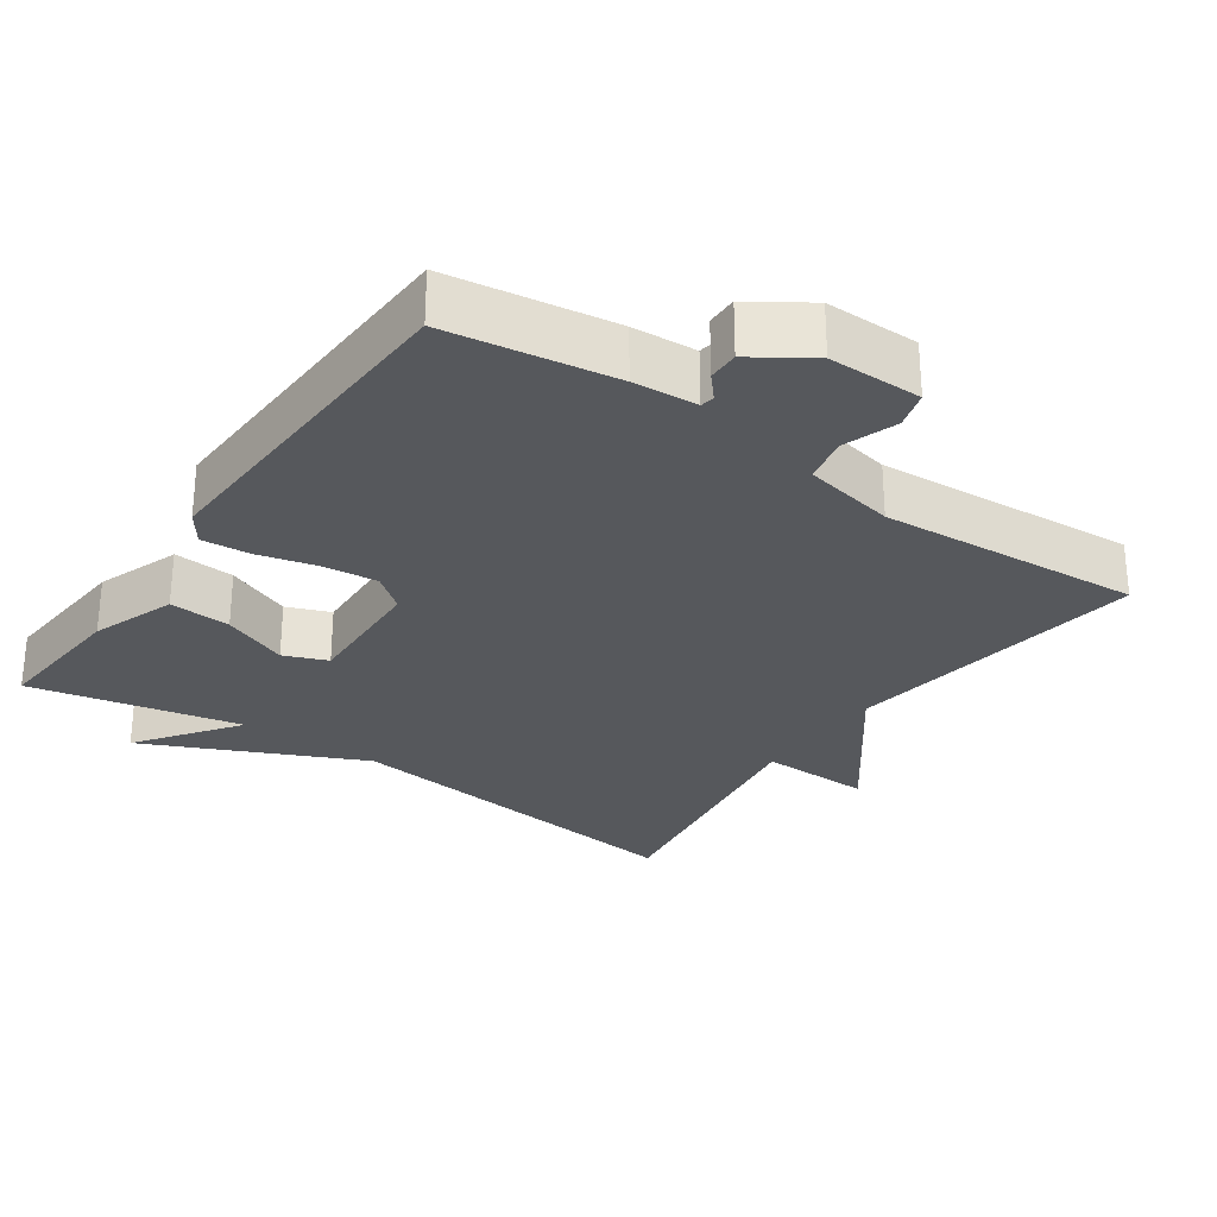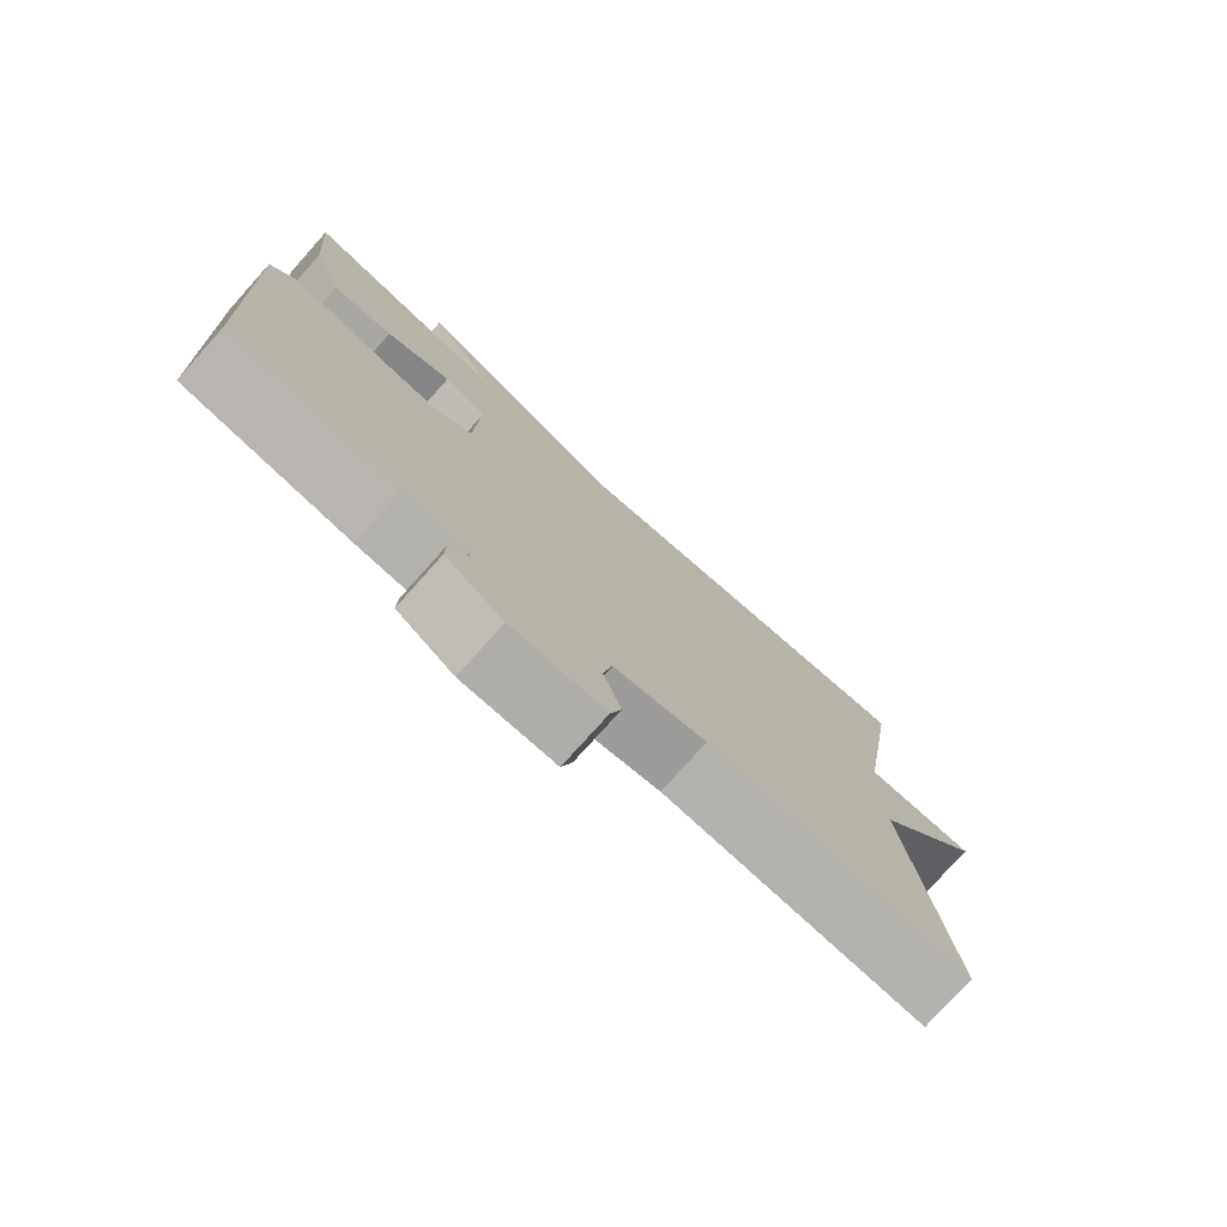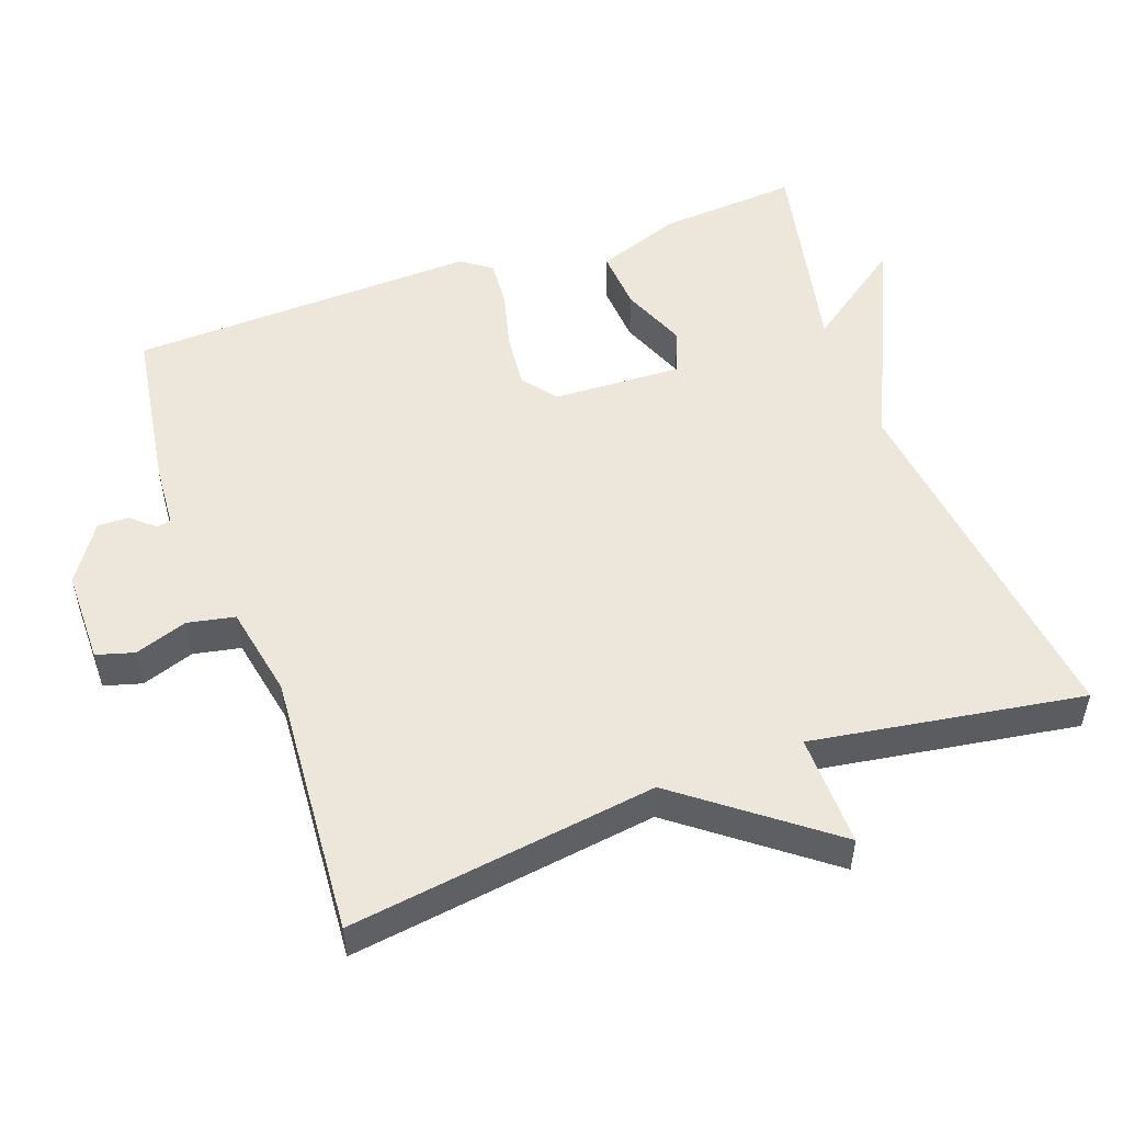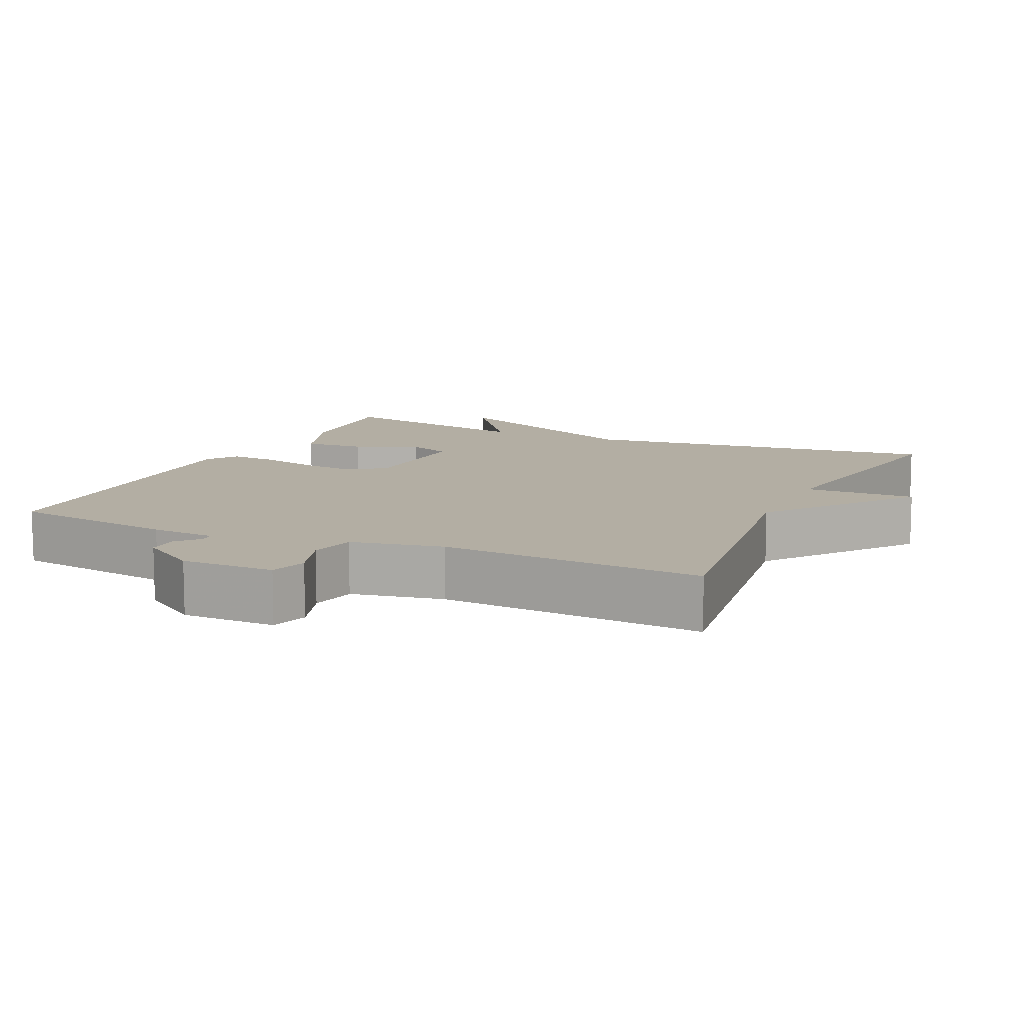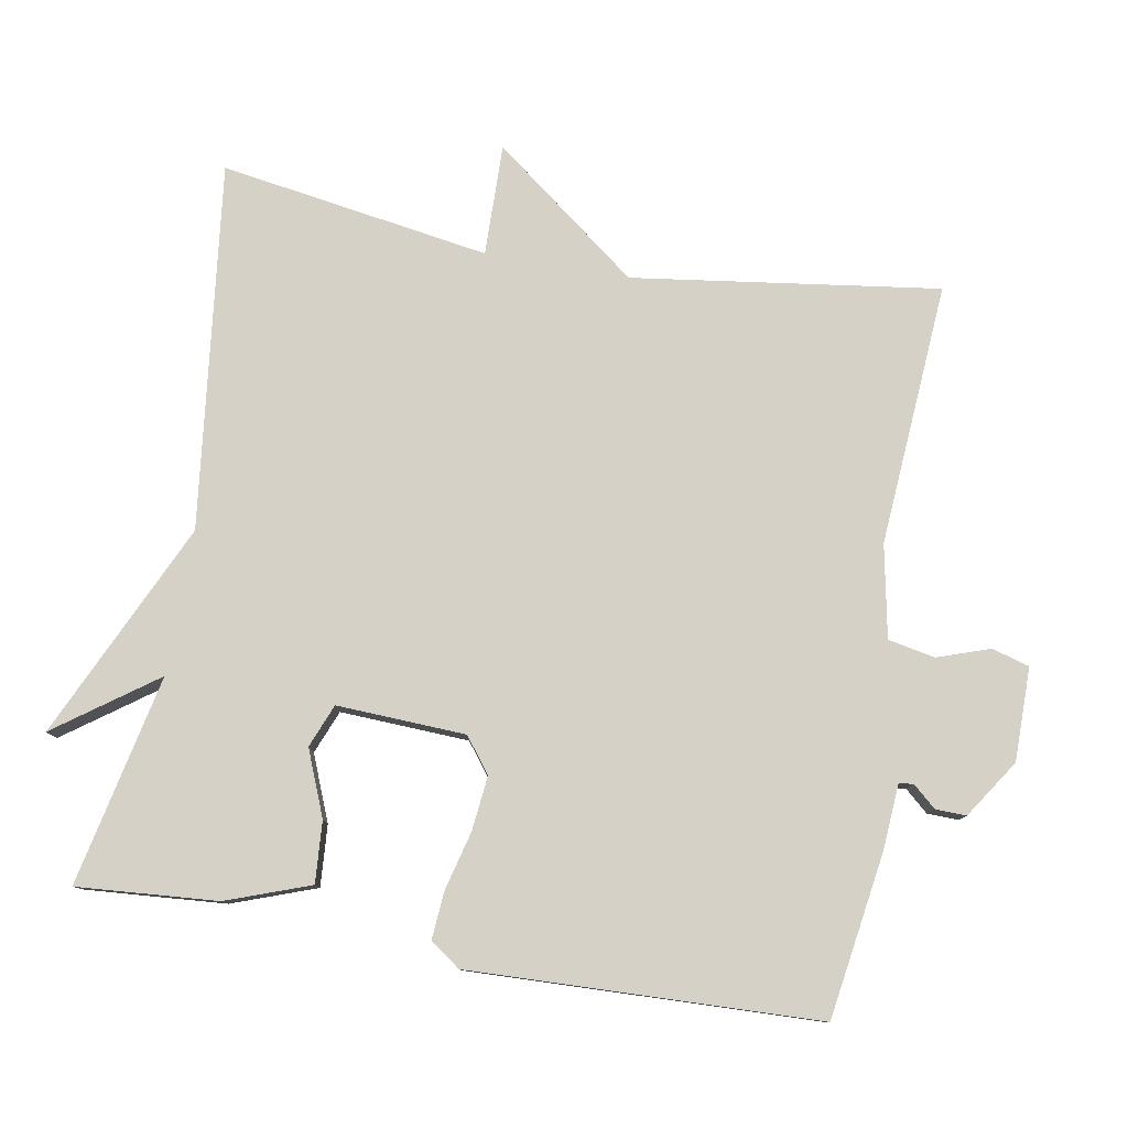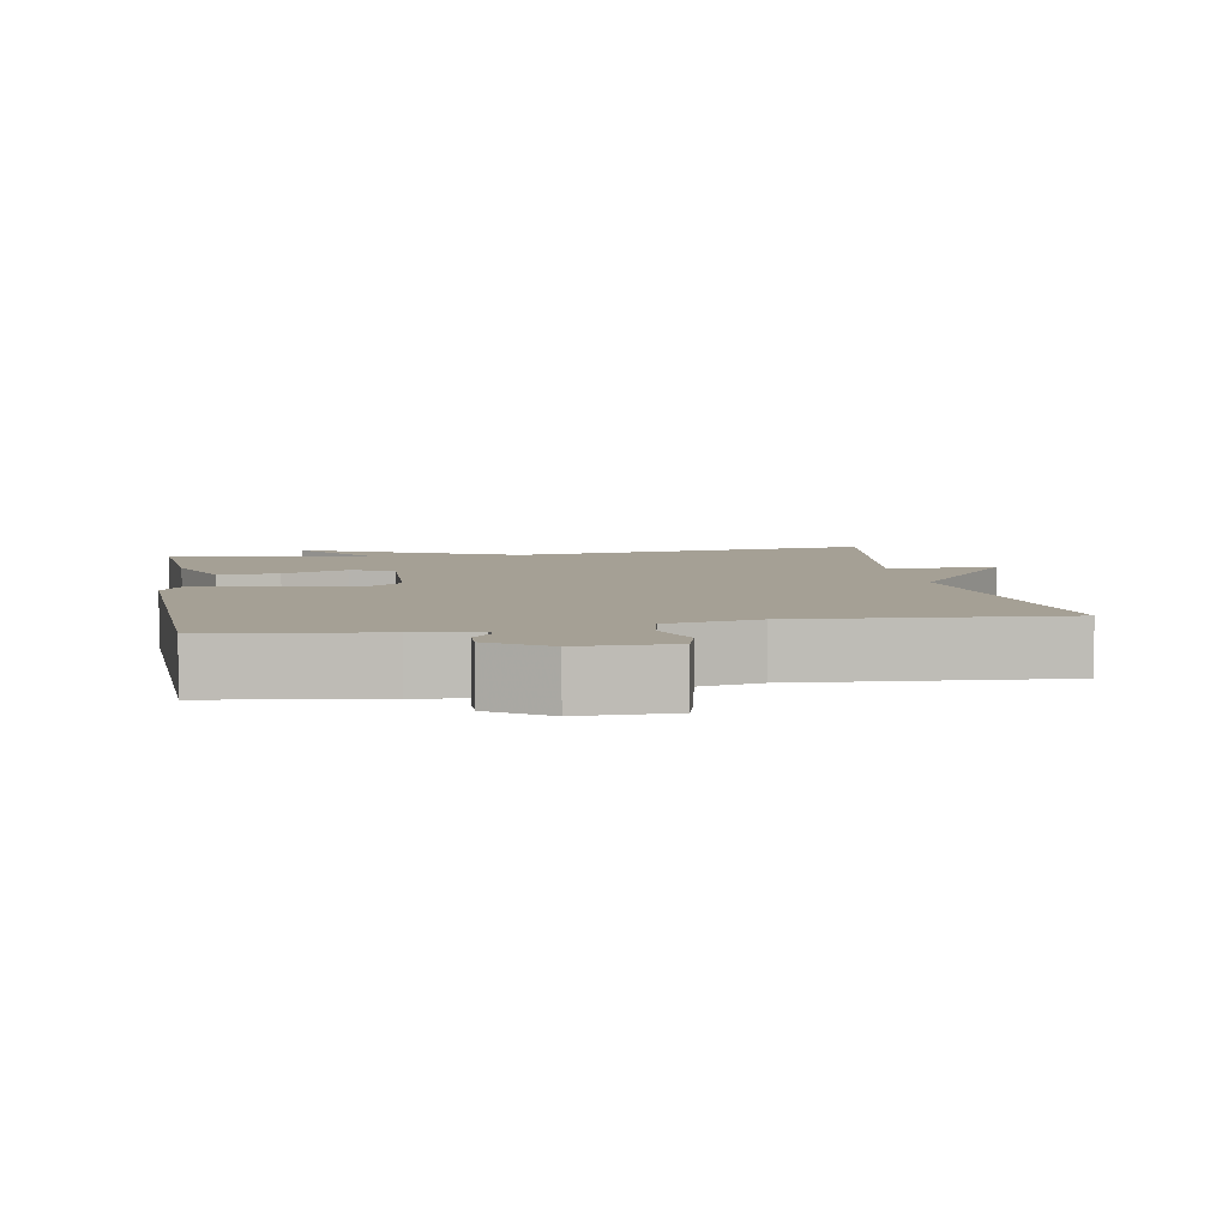
<metadata>
{"format":"obj","ext":"obj","renderer":"f3d","projection":"perspective","resolution":1024,"background":"white","views":[{"elev":-28.3,"azim":145.0,"up":"+Y"},{"elev":-77.1,"azim":138.1,"up":"+Z"},{"elev":52.1,"azim":-109.8,"up":"+Y"},{"elev":10.9,"azim":-155.4,"up":"+Y"},{"elev":79.2,"azim":100.0,"up":"+Y"},{"elev":5.9,"azim":169.9,"up":"+Y"}]}
</metadata>
<code>
v 0.5 0.07 0.5
v 0.485 0.07 0.305
v 0.443 0.07 0.189
v 0.358 0.07 0.195
v 0.267 0.07 0.232
v 0.207 0.07 0.208
v 0.215 0.07 0.029
v 0.263 0.07 -0.008
v 0.339 0.07 0
v 0.421 0.07 0.021
v 0.487 0.07 0.026
v 0.517 0.07 -0.016
v 0.5 0.07 -0.5
v 0.269 0.07 -0.535
v 0.18 0.07 -0.541
v 0.177 0.07 -0.561
v 0.205 0.07 -0.593
v 0.206 0.07 -0.636
v 0.126 0.07 -0.689
v -0.004 0.07 -0.689
v -0.019 0.07 -0.637
v 0.006 0.07 -0.564
v -0.007 0.07 -0.499
v -0.135 0.07 -0.474
v -0.5 0.07 -0.5
v -0.441 0.07 -0.075
v -0.596 0.07 0.128
v -0.441 0.07 0.125
v -0.5 0.07 0.5
v 0.008 0.07 0.438
v 0.308 0.07 0.577
v 0.208 0.07 0.438
v 0.5 0 0.5
v 0.485 0 0.305
v 0.443 0 0.189
v 0.358 0 0.195
v 0.267 0 0.232
v 0.207 0 0.208
v 0.215 0 0.029
v 0.263 0 -0.008
v 0.339 0 0
v 0.421 0 0.021
v 0.487 0 0.026
v 0.517 0 -0.016
v 0.5 0 -0.5
v 0.269 0 -0.535
v 0.18 0 -0.541
v 0.177 0 -0.561
v 0.205 0 -0.593
v 0.206 0 -0.636
v 0.126 0 -0.689
v -0.004 0 -0.689
v -0.019 0 -0.637
v 0.006 0 -0.564
v -0.007 0 -0.499
v -0.135 0 -0.474
v -0.5 0 -0.5
v -0.441 0 -0.075
v -0.596 0 0.128
v -0.441 0 0.125
v -0.5 0 0.5
v 0.008 0 0.438
v 0.308 0 0.577
v 0.208 0 0.438
f 30 31 32
f 28 29 30
f 28 30 32
f 26 27 28
f 26 28 32 1
f 24 25 26
f 23 24 26
f 20 21 22
f 19 20 22
f 18 19 22
f 17 18 22
f 16 17 22
f 15 16 22 23
f 14 15 23
f 13 14 23
f 12 13 23
f 11 12 23
f 10 11 23
f 9 10 23
f 8 9 23
f 7 8 23 26
f 3 4 5
f 2 3 5
f 1 2 5
f 1 5 6
f 26 1 6
f 6 7 26
f 64 63 62
f 62 61 60
f 64 62 60
f 60 59 58
f 33 64 60 58
f 58 57 56
f 58 56 55
f 54 53 52
f 54 52 51
f 54 51 50
f 54 50 49
f 54 49 48
f 55 54 48 47
f 55 47 46
f 55 46 45
f 55 45 44
f 55 44 43
f 55 43 42
f 55 42 41
f 55 41 40
f 58 55 40 39
f 37 36 35
f 37 35 34
f 37 34 33
f 38 37 33
f 38 33 58
f 58 39 38
f 1 33 34 2
f 2 34 35 3
f 3 35 36 4
f 4 36 37 5
f 5 37 38 6
f 6 38 39 7
f 7 39 40 8
f 8 40 41 9
f 9 41 42 10
f 10 42 43 11
f 11 43 44 12
f 12 44 45 13
f 13 45 46 14
f 14 46 47 15
f 15 47 48 16
f 16 48 49 17
f 17 49 50 18
f 18 50 51 19
f 19 51 52 20
f 20 52 53 21
f 21 53 54 22
f 22 54 55 23
f 23 55 56 24
f 24 56 57 25
f 25 57 58 26
f 26 58 59 27
f 27 59 60 28
f 28 60 61 29
f 29 61 62 30
f 30 62 63 31
f 31 63 64 32
f 32 64 33 1

</code>
